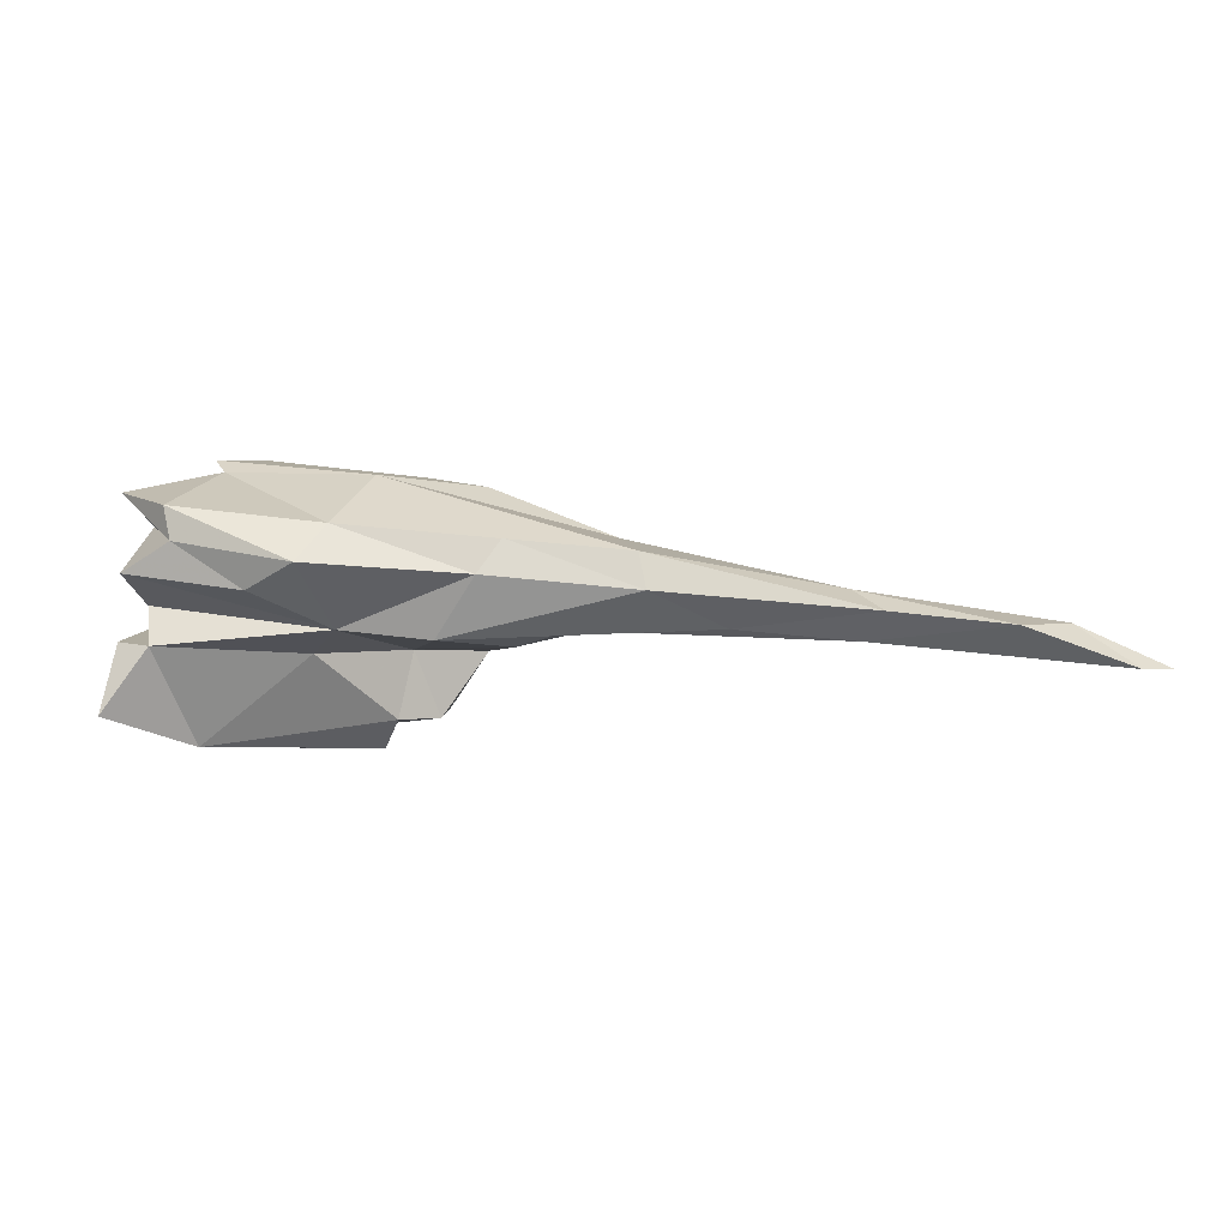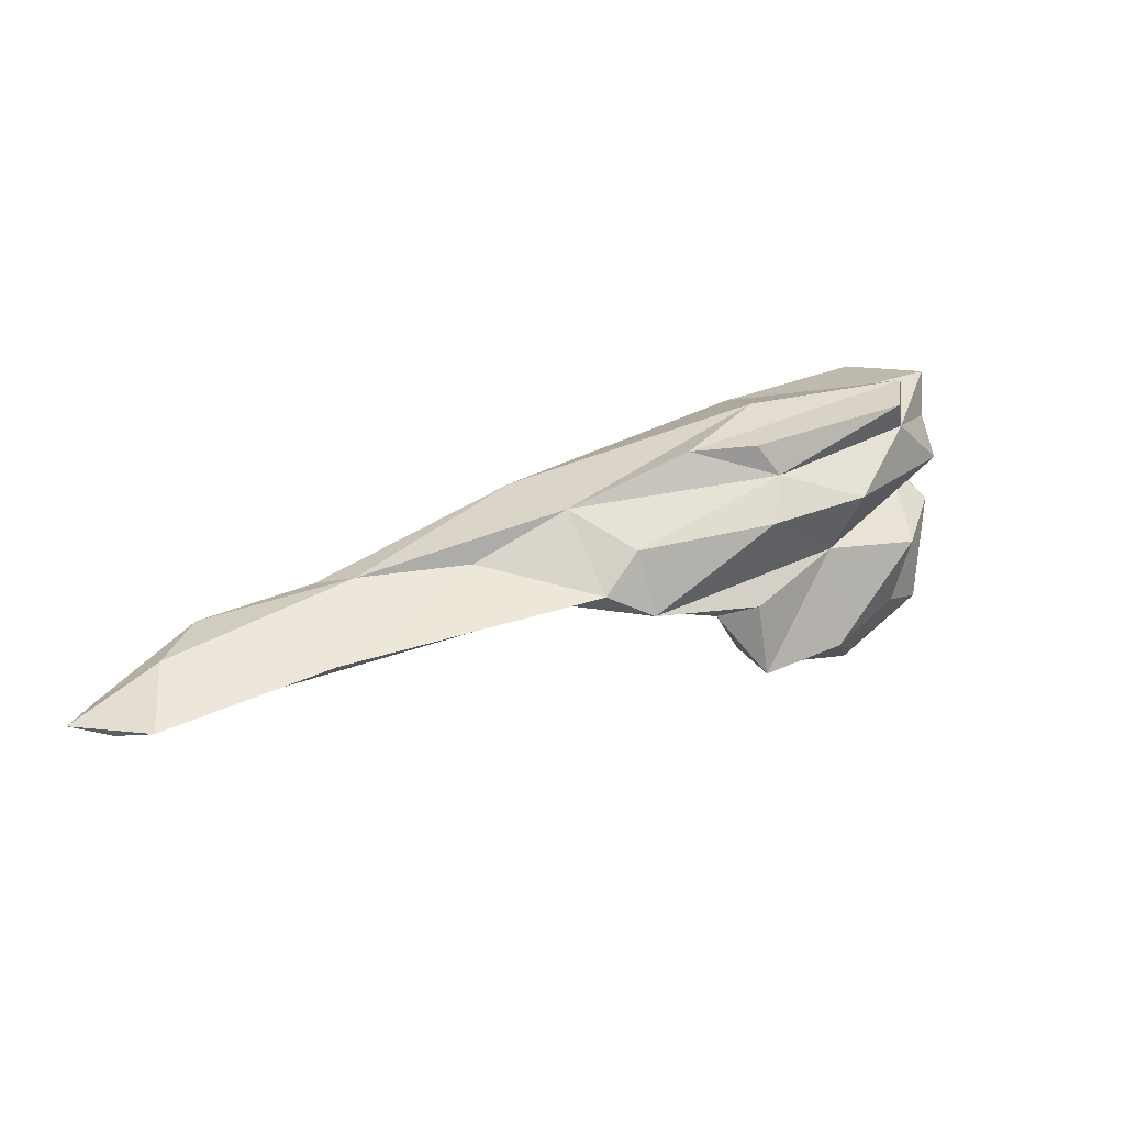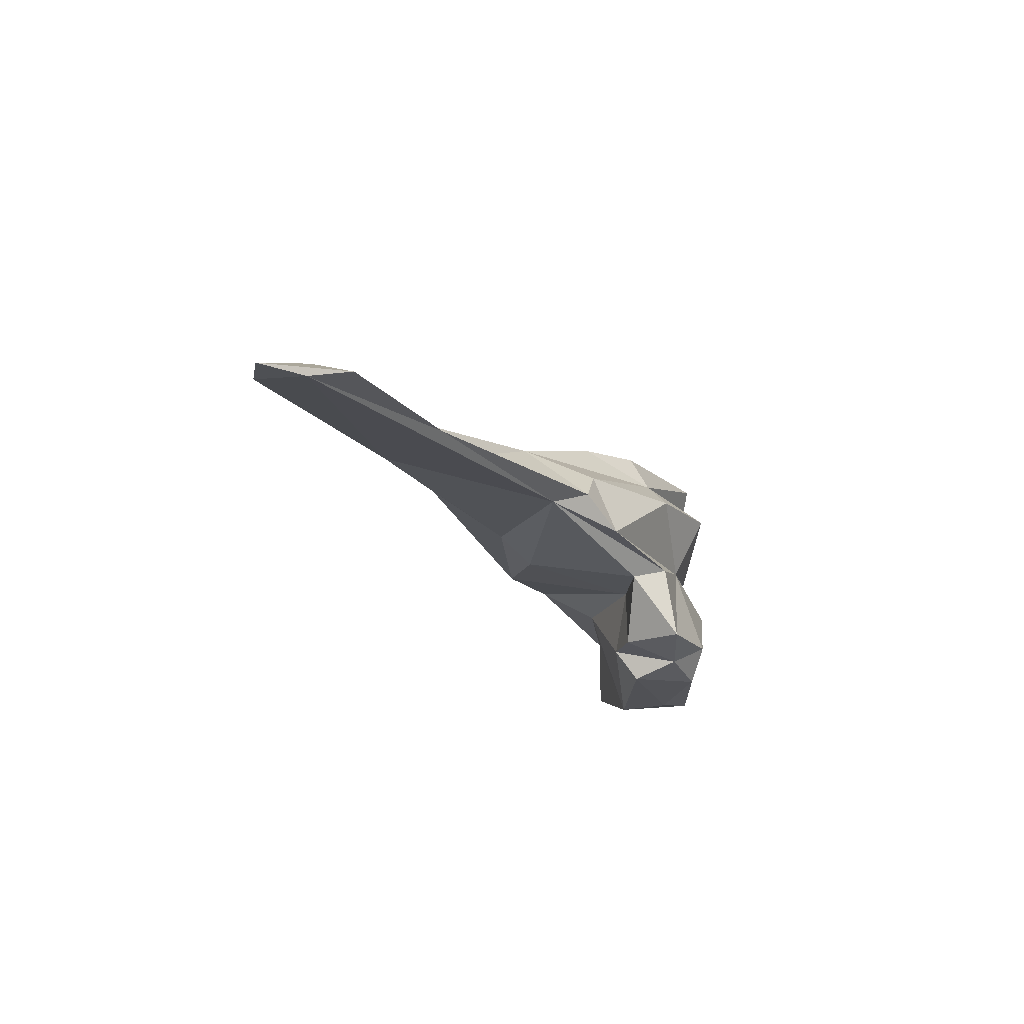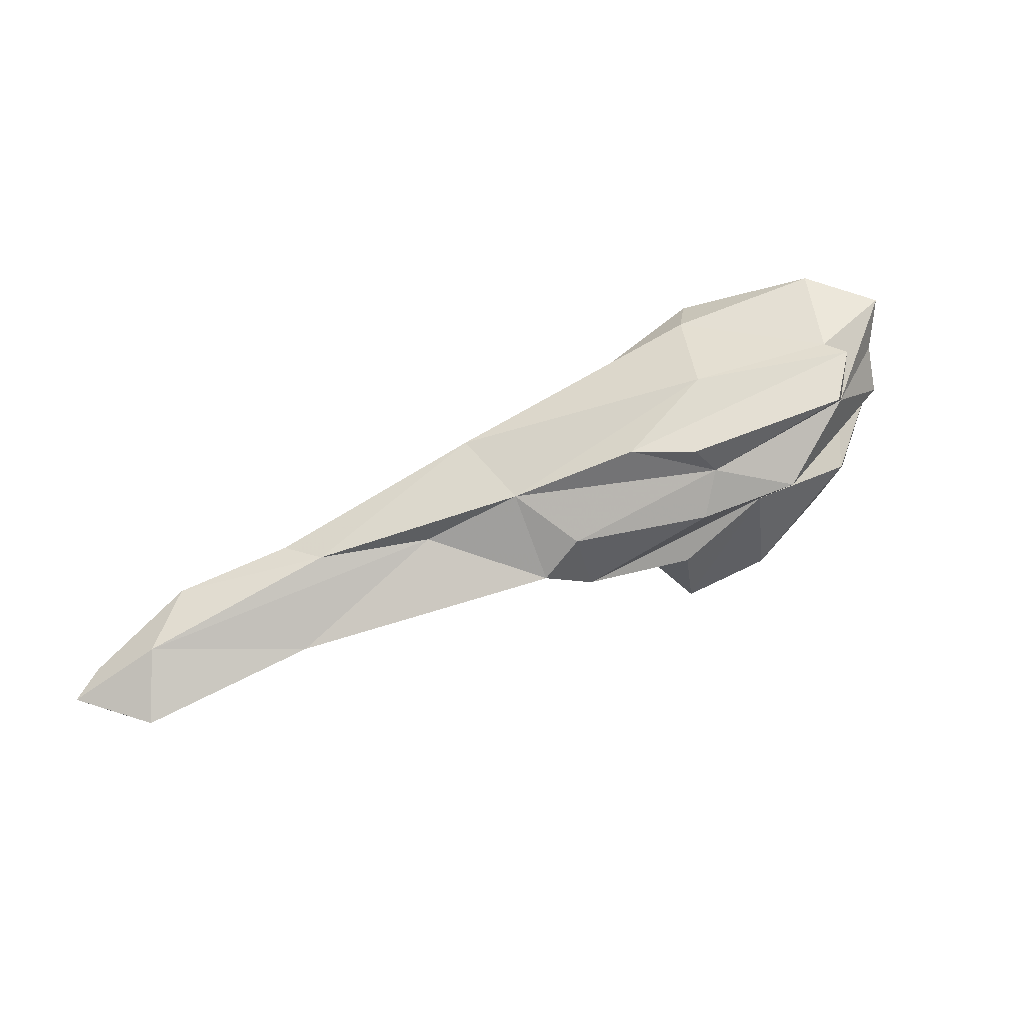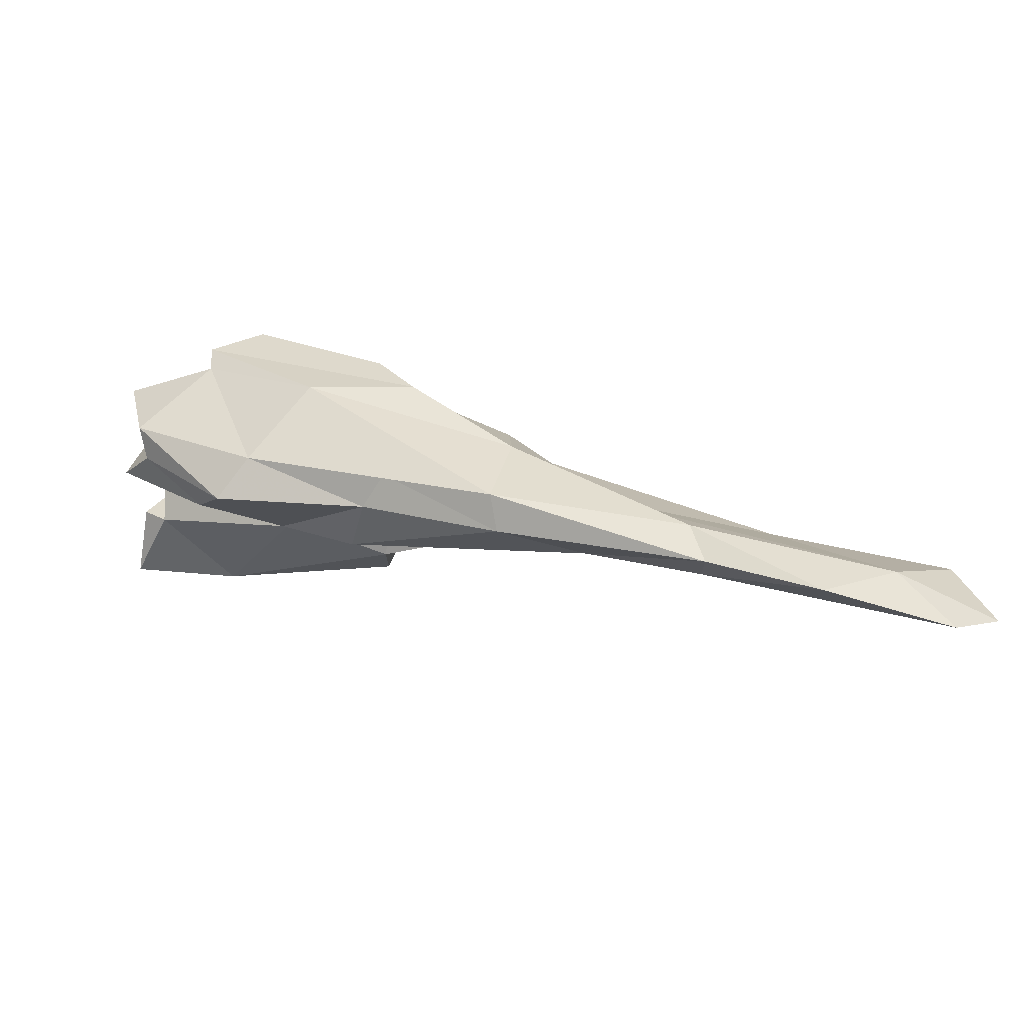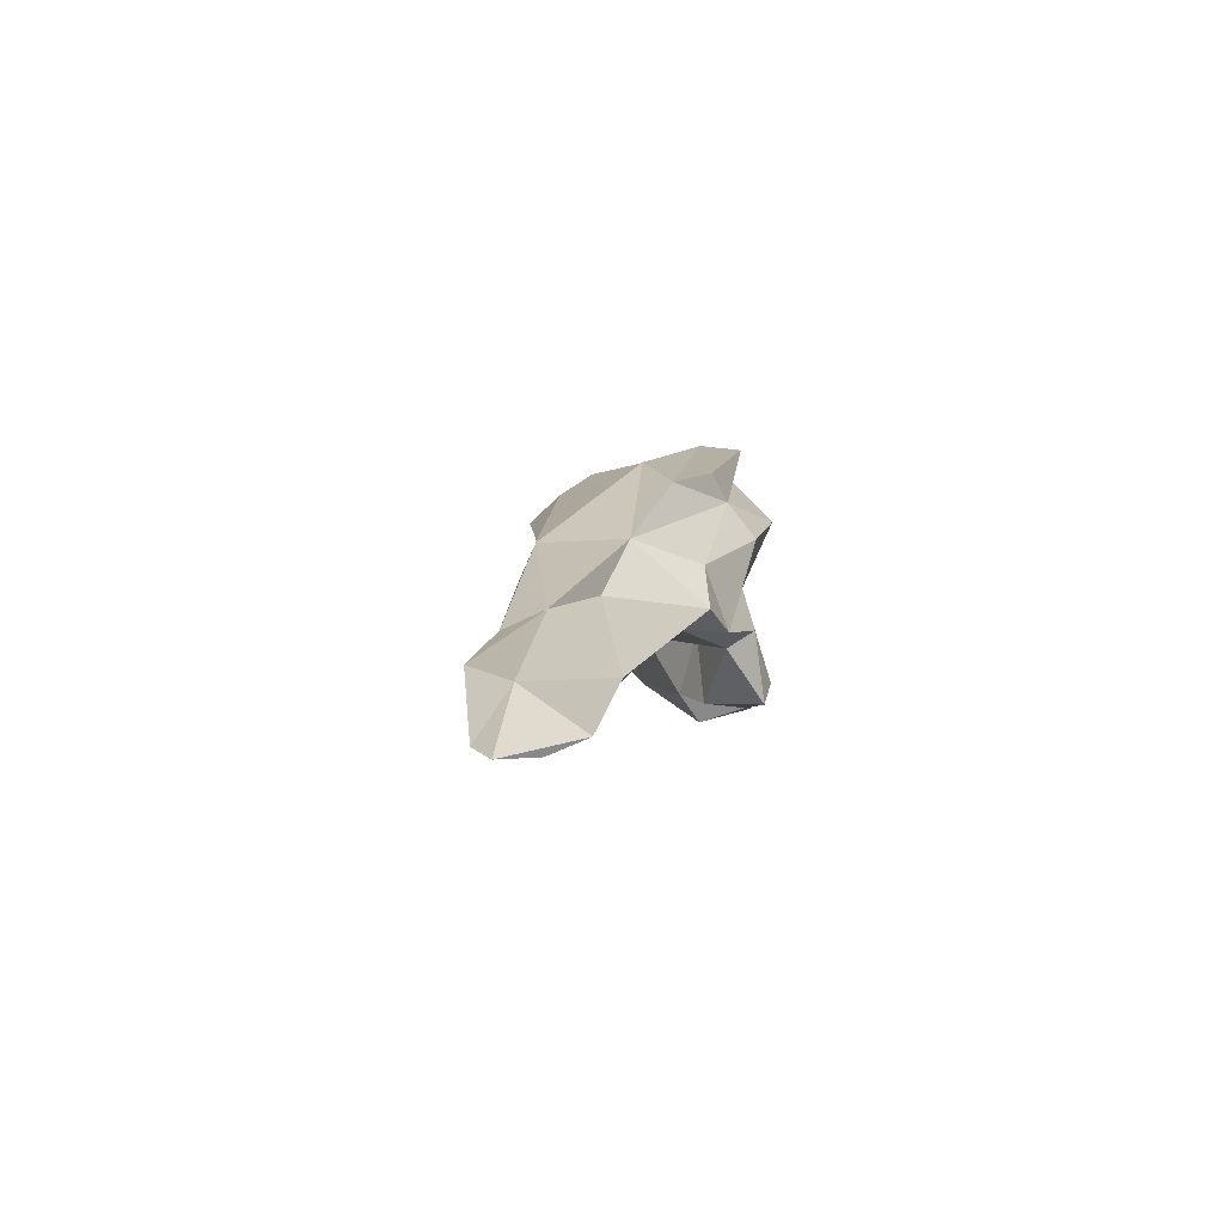
<metadata>
{"format":"obj","ext":"obj","renderer":"f3d","projection":"perspective","resolution":1024,"background":"white","views":[{"elev":7.3,"azim":-25.7,"up":"+Z"},{"elev":27.8,"azim":123.3,"up":"+Z"},{"elev":-22.0,"azim":86.4,"up":"+Z"},{"elev":61.8,"azim":127.0,"up":"+Z"},{"elev":-59.1,"azim":10.2,"up":"+Y"},{"elev":6.6,"azim":70.1,"up":"+Z"}]}
</metadata>
<code>
v 214.6 191.8 106.6
v 213 192.3 97.38
v 214.7 193.3 102
v 215.8 196.1 111.4
v 216.3 191.9 101.8
v 217.2 189.4 108.8
v 216.8 193.7 104.2
v 217.1 190.3 111
v 219.9 193.6 94.59
v 218.3 197.5 109
v 221.1 186.2 105.8
v 217.9 198.2 102
v 226.1 184.6 109.9
v 218 195.1 104.2
v 222.5 195.3 112.6
v 223.3 183.2 107.7
v 220.6 199 94.85
v 226.8 190.1 100.9
v 219.9 199.4 106.6
v 222.5 197.3 113.3
v 224.6 200.2 101.6
v 226.4 199 113.1
v 234.3 180.4 106.7
v 233.1 191.4 95.77
v 225.6 199.3 96.82
v 232.4 182.7 102.3
v 224.8 196.5 93.67
v 232.8 193.1 93.56
v 225 198.7 110.9
v 231 189.3 112.6
v 236.3 180.7 108.9
v 230.8 198.1 94.01
v 226.9 186 102.9
v 238.7 188.7 111.5
v 234.6 192.2 100.4
v 244 176.9 108.1
v 231.9 199.2 108
v 235.3 194.2 109.8
v 231.8 196.9 103.2
v 234.2 196.1 94.68
v 236 192.7 112
v 236.4 192 95.55
v 233 198.7 96.22
v 238.5 183.8 101.4
v 238.7 195.7 95.6
v 238.8 194.9 101
v 240.1 192.2 99.95
v 237.9 195.3 107.3
v 245.6 183 108.3
v 249.9 175.6 102.9
v 244.1 175.8 105.7
v 248.9 184.9 102.7
v 245.1 188.4 106.4
v 245.3 190.2 101.8
v 257.6 173.3 105.4
v 251.4 178.9 105.3
v 258.2 170.1 104.3
v 257.8 172 102.1
v 241.4 181.3 102.6
v 248 187.7 103.8
v 265.6 165.8 103.4
v 273.7 163.8 100.3
v 263.2 176 101.9
v 270.6 167.1 103.1
v 275.4 167.2 99.89
v 276.5 164.1 100.1
v 274.6 170.1 100.7
g foo
f 20 34 41
f 30 34 20
f 20 41 22
f 15 30 20
f 36 55 49
f 30 36 49
f 38 34 49
f 30 49 34
f 13 36 30
f 31 36 13
f 41 34 38
f 13 30 15
f 41 38 22
f 38 29 22
f 29 20 22
f 8 13 15
f 20 29 15
f 4 15 29
f 4 8 15
f 61 64 55
f 55 64 56
f 57 61 55
f 36 57 55
f 51 57 36
f 55 56 49
f 49 56 60
f 53 49 60
f 31 51 36
f 53 38 49
f 51 31 23
f 53 48 38
f 13 23 31
f 48 37 38
f 23 13 16
f 37 29 38
f 16 13 8
f 16 8 6
f 29 10 4
f 8 4 6
f 6 4 10
f 62 66 64
f 66 67 64
f 64 61 62
f 64 67 63
f 64 63 56
f 62 61 58
f 58 61 57
f 50 58 57
f 57 51 50
f 56 63 60
f 23 26 51
f 26 50 51
f 60 54 53
f 53 54 48
f 48 39 37
f 33 26 23
f 23 16 33
f 11 16 6
f 11 33 16
f 37 19 29
f 1 11 6
f 29 19 10
f 10 1 6
f 1 10 19
f 65 67 66
f 66 62 65
f 63 67 65
f 58 65 62
f 52 63 65
f 59 52 58
f 52 65 58
f 52 60 63
f 59 58 50
f 54 60 52
f 50 26 59
f 44 52 59
f 26 44 59
f 54 39 48
f 19 37 39
f 14 19 39
f 1 33 11
f 1 7 33
f 7 1 19
f 7 19 14
f 46 54 52
f 47 46 52
f 47 52 44
f 35 47 44
f 46 39 54
f 33 35 26
f 35 44 26
f 18 35 33
f 39 21 14
f 7 5 33
f 5 18 33
f 12 14 21
f 7 14 12
f 3 5 12
f 5 7 12
f 47 45 46
f 46 45 39
f 35 18 24
f 39 43 21
f 43 25 21
f 21 25 12
f 42 45 47
f 35 42 47
f 45 43 39
f 42 35 24
f 9 18 5
f 5 2 9
f 25 17 12
f 2 5 3
f 3 12 17
f 17 2 3
f 40 45 42
f 40 43 45
f 28 40 24
f 40 42 24
f 32 43 40
f 18 9 24
f 9 28 24
f 32 25 43
f 25 32 17
f 2 17 9
f 27 32 28
f 32 40 28
f 28 9 27
f 17 32 27
f 17 27 9
g

</code>
